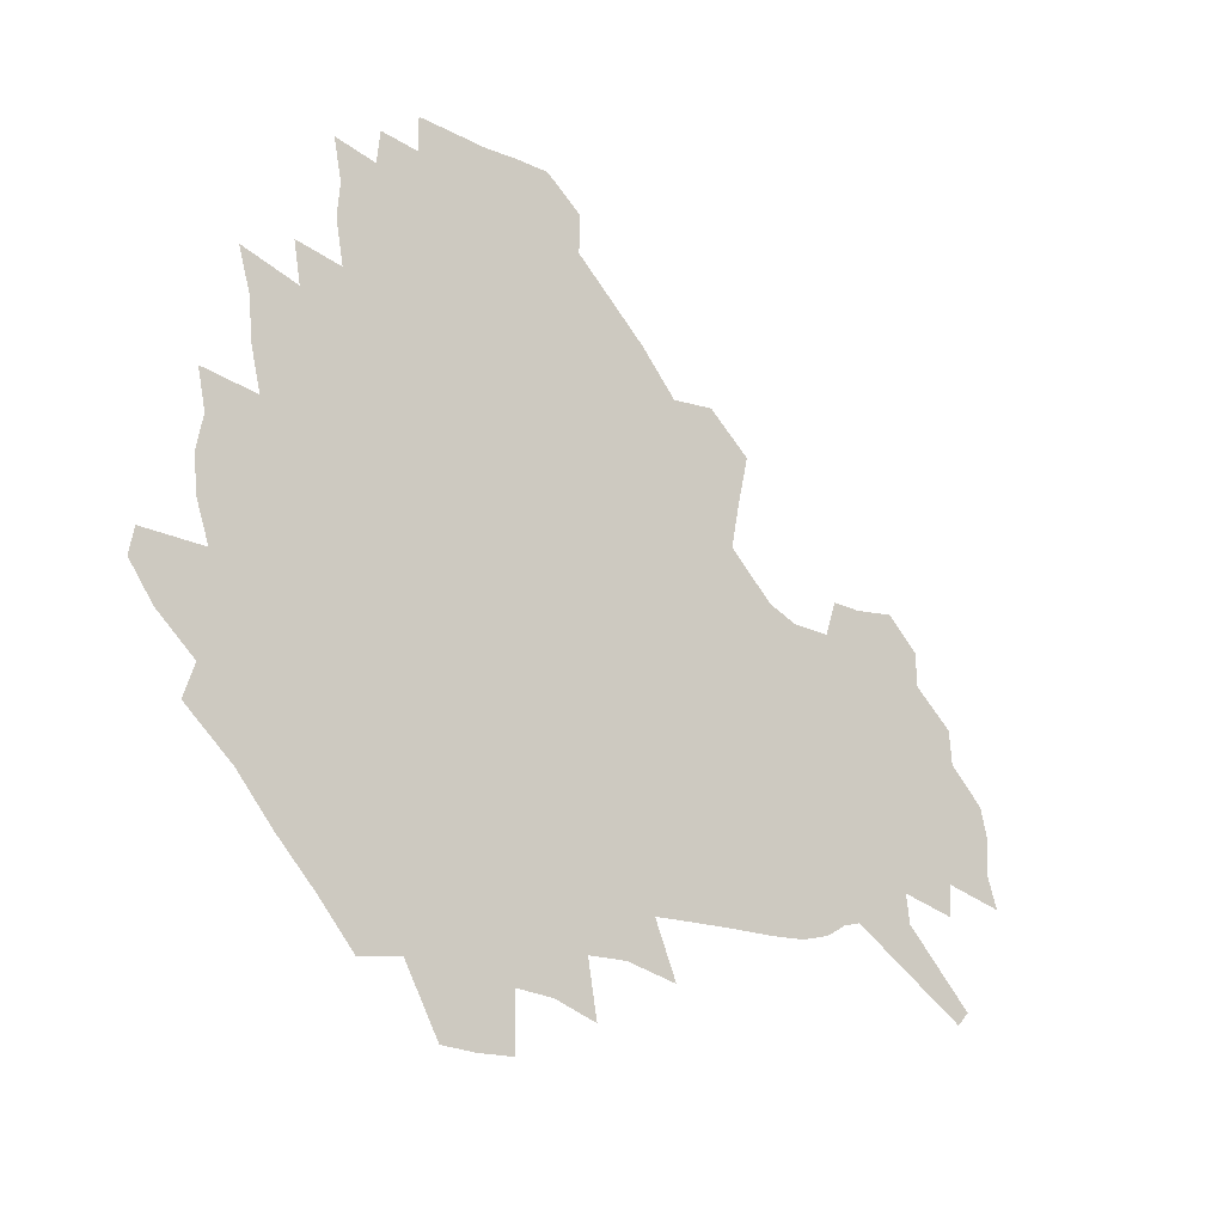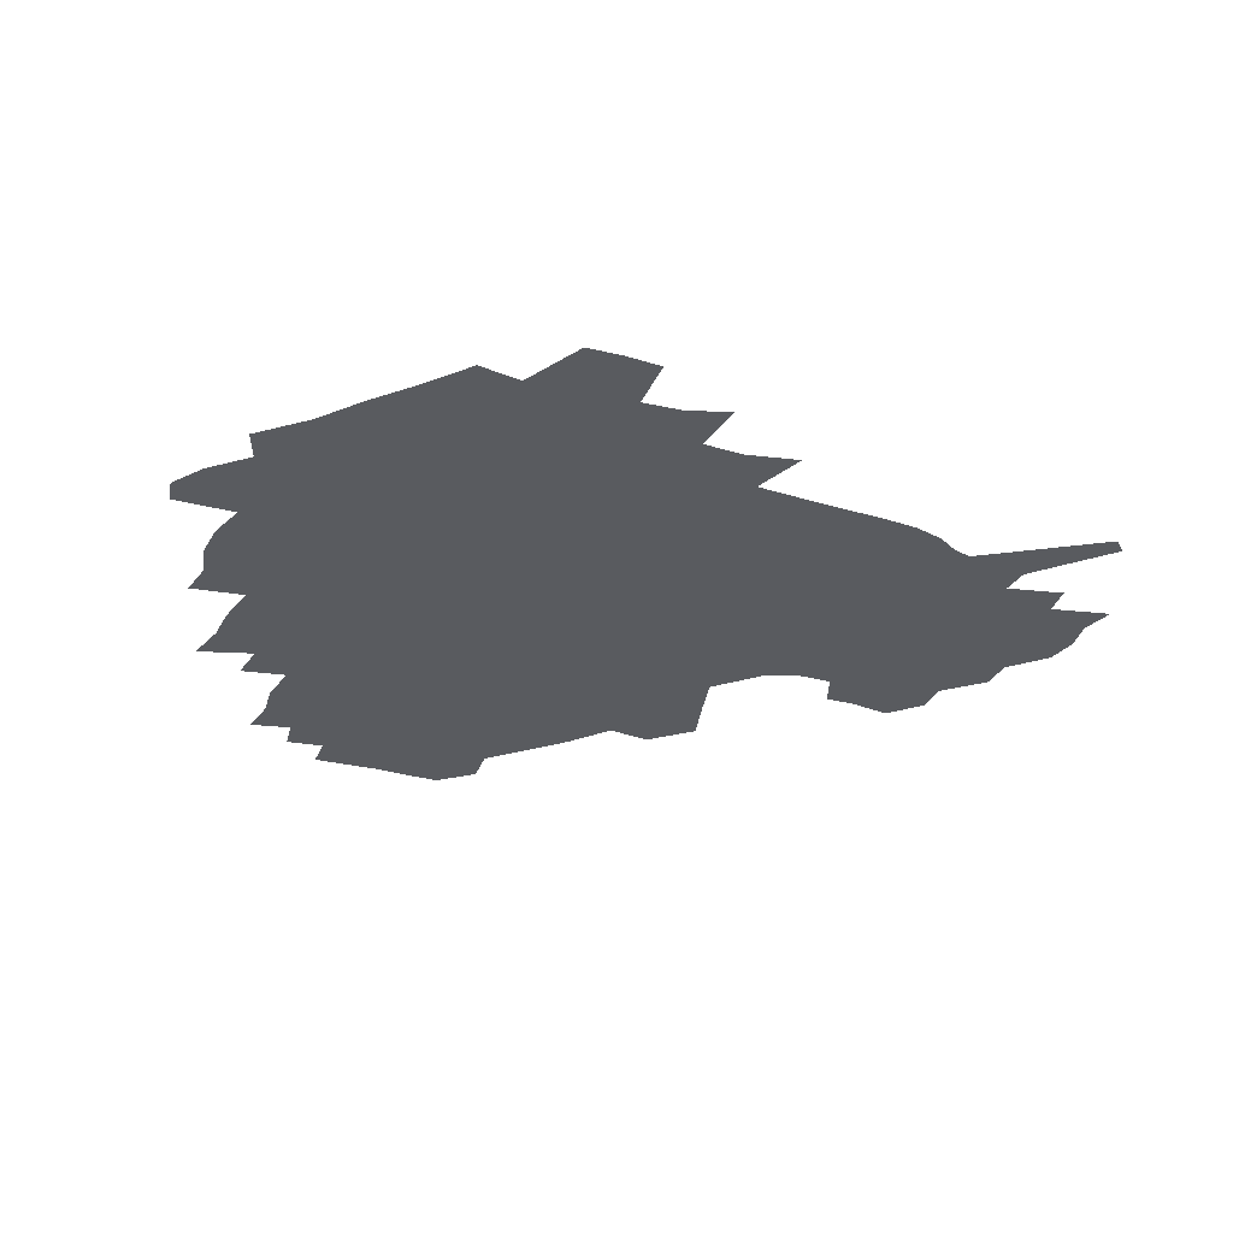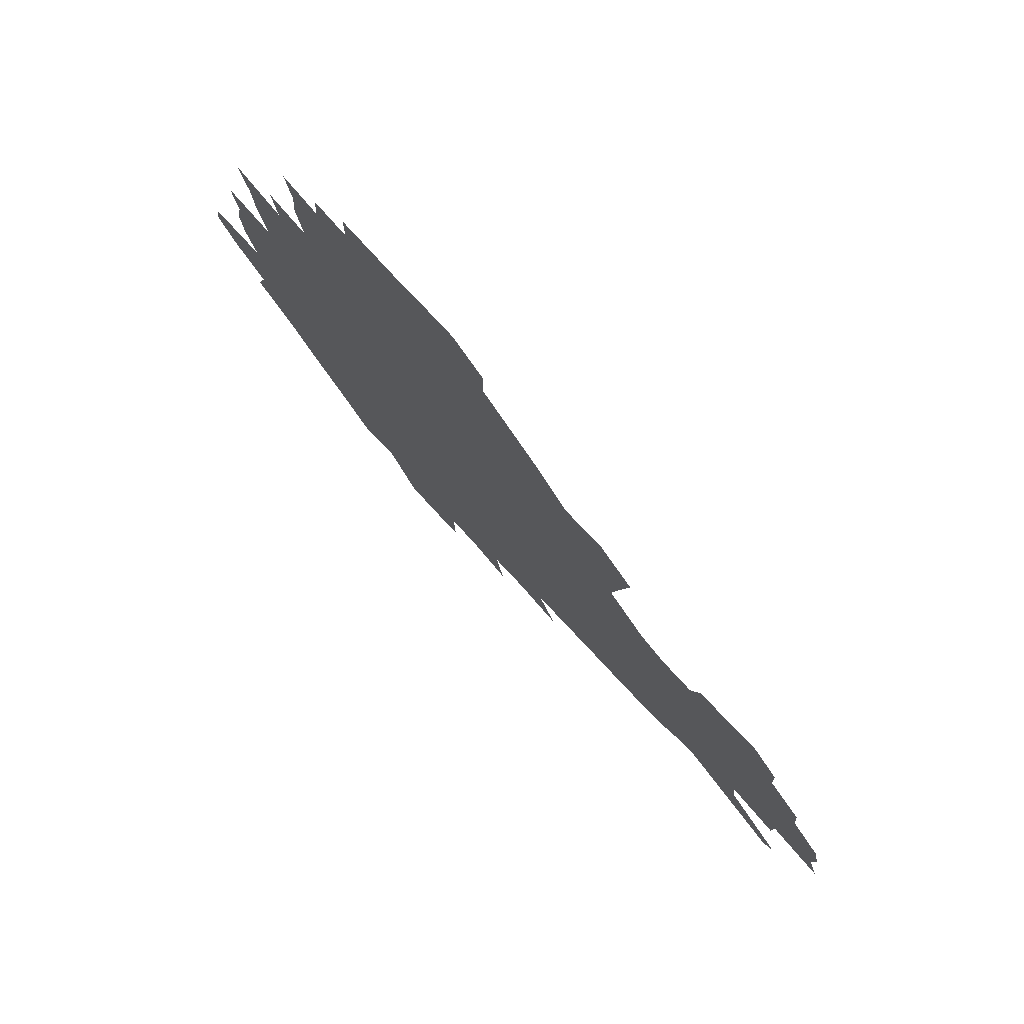
<metadata>
{"format":"obj","ext":"obj","renderer":"f3d","projection":"perspective","resolution":1024,"background":"white","views":[{"elev":-21.7,"azim":-40.8,"up":"+Y"},{"elev":-32.4,"azim":-19.8,"up":"+Z"},{"elev":76.1,"azim":47.6,"up":"+Y"}]}
</metadata>
<code>
v 232 188.6 0
v 221.3 202.8 0
v 223.4 214 0
v 243.9 160.5 0
v 248.7 174.3 0
v 250 187.4 0
v 251.8 200.5 0
v 250.7 214 0
v 245 230.3 0
v 243.4 245.7 0
v 246.3 260.3 0
v 242.8 276.5 0
v 264.9 142.9 0
v 270.9 157.8 0
v 273.2 171.7 0
v 274.5 185.3 0
v 270.5 199.6 0
v 270.6 213.4 0
v 270.7 227.6 0
v 272.1 241.9 0
v 269.8 257.3 0
v 267.1 273.5 0
v 262.6 291.9 0
v 261.2 308.1 0
v 255.8 326.3 0
v 280.9 124.8 0
v 286.9 141.7 0
v 292.6 157.2 0
v 294 170.8 0
v 291.6 184.5 0
v 290.2 198.2 0
v 290.1 212 0
v 287.9 226.4 0
v 289.4 240.2 0
v 289.4 254.6 0
v 287.2 270.1 0
v 283.9 287.1 0
v 282.2 303.3 0
v 280.9 319.2 0
v 277.9 336.1 0
v 298.1 107.7 0
v 302.4 126 0
v 306.2 142.4 0
v 308.7 157 0
v 309.6 170.4 0
v 308.8 183.7 0
v 308 197.1 0
v 306.7 211 0
v 306.4 224.8 0
v 305.1 239 0
v 306.4 252.7 0
v 304.4 268 0
v 301.6 284.6 0
v 298.2 302.2 0
v 298.7 317.1 0
v 298.3 332.7 0
v 294.8 350.8 0
v 296 365.3 0
v 292.6 382.5 0
v 314.1 90.04 0
v 316.7 109.3 0
v 319.3 126.8 0
v 321.3 142.3 0
v 323.2 156.9 0
v 324 170.3 0
v 323.7 183.4 0
v 322.9 196.7 0
v 322.8 210 0
v 322.8 223.5 0
v 322.3 237.3 0
v 320.8 252.1 0
v 318.8 267.8 0
v 317.5 283.4 0
v 315.6 299.8 0
v 313.3 317 0
v 315 331.3 0
v 314.4 346.8 0
v 313.5 362.3 0
v 310.9 378.8 0
v 312.4 392.7 0
v 332.8 93.26 0
v 333.6 111.2 0
v 334.8 127.6 0
v 336.1 143 0
v 336.8 157 0
v 337.5 170.4 0
v 337.6 183.3 0
v 337.6 196.3 0
v 336.8 209.6 0
v 336.8 223 0
v 336.8 236.3 0
v 334.9 251.5 0
v 335.5 265.2 0
v 332.9 282.3 0
v 330.8 299.5 0
v 330.6 314.9 0
v 330.5 330.2 0
v 329.8 346 0
v 329.6 361.1 0
v 329.1 376.3 0
v 329.2 390.8 0
v 329.1 405.2 0
v 348.1 66.76 0
v 348 92.36 0
v 348.5 111.5 0
v 349.5 129.3 0
v 349.9 143.8 0
v 350.1 157.2 0
v 350.4 170.5 0
v 350.5 183.4 0
v 350.8 196.2 0
v 350.6 209.3 0
v 350.7 222.4 0
v 350.2 236.1 0
v 350.4 249.6 0
v 349.2 265 0
v 347.1 282.6 0
v 346.4 298.2 0
v 345.8 314.3 0
v 345.7 329.5 0
v 345.3 345.2 0
v 344.9 360.6 0
v 345.6 374.9 0
v 344.1 390.8 0
v 344.8 404.8 0
v 363.6 66.38 0
v 363.2 93.54 0
v 362.9 112 0
v 363.1 129.9 0
v 363 143.7 0
v 363 157.1 0
v 363 170.3 0
v 363.1 183.4 0
v 363.2 196.4 0
v 363.4 209.4 0
v 363.4 222.6 0
v 363.4 235.9 0
v 363.5 249.4 0
v 363.5 263.2 0
v 361.2 282.5 0
v 360.4 299.8 0
v 360.5 314.2 0
v 360.2 330.1 0
v 360.5 344.7 0
v 360.2 360.1 0
v 360.6 374.6 0
v 360.2 389.8 0
v 360.1 404.3 0
v 379.5 67.43 0
v 378.9 90.59 0
v 377.4 112.1 0
v 376.2 130.5 0
v 376.2 143.8 0
v 376 157.1 0
v 375.9 170.3 0
v 375.9 183.4 0
v 375.9 196.4 0
v 376.1 209.6 0
v 376.1 222.8 0
v 376.3 235.9 0
v 377.1 248.5 0
v 376.6 263.2 0
v 375.9 279.8 0
v 374.6 299.2 0
v 374.9 314.8 0
v 375 330.1 0
v 375.4 344.5 0
v 375.3 359.7 0
v 375.3 374.9 0
v 375.1 390.2 0
v 374.7 405.3 0
v 395.8 89.76 0
v 392.5 111.6 0
v 391.5 127.7 0
v 389.8 143.5 0
v 388.9 157.5 0
v 388.9 170.5 0
v 388.6 183.8 0
v 388.6 196.7 0
v 388.9 209.9 0
v 388.9 223.1 0
v 389.2 235.8 0
v 389.5 248.9 0
v 389.6 263.7 0
v 389.5 280 0
v 389.3 297.2 0
v 389.2 315.3 0
v 389.7 330.3 0
v 390.2 345.2 0
v 390.2 360.3 0
v 390.3 376 0
v 390 390.8 0
v 389.6 405.5 0
v 414.9 84.17 0
v 410.8 107.1 0
v 406.8 126.7 0
v 404.4 142.5 0
v 403.1 156.9 0
v 401.7 171.2 0
v 401 184.4 0
v 401.2 197.1 0
v 400.7 210.1 0
v 401.5 223.1 0
v 401.8 236 0
v 402 248.7 0
v 402.7 262.7 0
v 403.3 278.2 0
v 403.9 295.2 0
v 404.6 312.3 0
v 405 328.9 0
v 405.3 345.3 0
v 405.7 362.2 0
v 405.2 376.6 0
v 405.6 393.1 0
v 428.3 108.1 0
v 423.6 126 0
v 420.4 141.4 0
v 416.9 157.3 0
v 416.1 170.7 0
v 415.6 183.9 0
v 415.2 197 0
v 414.5 210.3 0
v 414.3 223.2 0
v 415 236.3 0
v 414.8 249.1 0
v 415.6 262.6 0
v 417 278.3 0
v 418 293.6 0
v 419.5 312.9 0
v 420.4 329.6 0
v 420.9 346.4 0
v 420.8 362.7 0
v 451.3 103.8 0
v 441.5 126.3 0
v 435.4 142.5 0
v 432.4 156.8 0
v 430.4 170.6 0
v 429.4 183.9 0
v 429.1 197 0
v 428.6 210.2 0
v 427.4 223.5 0
v 427.8 236.5 0
v 428.2 249.5 0
v 429.3 263.2 0
v 431.1 278.4 0
v 432.7 294.3 0
v 434.4 310.9 0
v 436 329.5 0
v 437 348 0
v 460.5 127.6 0
v 454.5 141.8 0
v 450.5 155.9 0
v 446.3 170.3 0
v 445.2 183.4 0
v 445.5 196.4 0
v 441.7 211 0
v 441.1 223.8 0
v 441.4 236.6 0
v 442.3 249.8 0
v 443.6 263.5 0
v 445.4 278 0
v 447.8 294 0
v 450.8 312.3 0
v 452.8 330.7 0
v 479.6 128.6 0
v 472.7 142.3 0
v 467.1 156.4 0
v 465.3 169.3 0
v 461.8 183.1 0
v 461.2 196 0
v 458 210.2 0
v 456.3 223.6 0
v 456.7 236.6 0
v 457.3 249.9 0
v 457.9 263.2 0
v 461.2 277.9 0
v 465.2 295.1 0
v 467.7 312.8 0
v 471.8 333.2 0
v 498 129.4 0
v 487.4 144.5 0
v 484.9 156.7 0
v 480.4 170.1 0
v 478.9 182.8 0
v 476 196.2 0
v 473.7 209.6 0
v 470.8 223.4 0
v 471.4 236.2 0
v 474.2 249.4 0
v 477.3 263.3 0
v 481.7 277.9 0
v 485.6 297.1 0
v 490.3 317.8 0
v 514.3 130.8 0
v 502.9 146.1 0
v 500.1 157.6 0
v 495.1 171 0
v 493.4 183.2 0
v 489.6 196.9 0
v 487.6 209.7 0
v 486.1 222.6 0
v 488.5 235.1 0
v 492.1 247.5 0
v 501.2 259.9 0
v 527 134.5 0
v 516.8 148.4 0
v 512.2 160.1 0
v 508.9 172.2 0
v 505.7 184.7 0
v 503.2 197.3 0
v 501.1 209.6 0
v 499 221.9 0
v 501.6 233.1 0
v 505.8 244.4 0
v 514.4 254.9 0
v 535.9 139.9 0
v 530.6 150.3 0
v 525.3 161.7 0
v 522.8 173 0
v 520.4 184.8 0
v 519.3 196.7 0
v 516.8 209 0
v 516.4 220.5 0
v 515.8 231.6 0
v 518.7 242 0
v 531 255 0
v 536.2 269.7 0
v 543.9 142.4 0
v 541.9 152.4 0
v 539.5 162.3 0
v 537.3 173.3 0
v 533.8 185.1 0
v 533.7 196.4 0
v 535.6 207.9 0
v 533.8 219.6 0
v 536.5 231.3 0
v 540 243.2 0
v 544.1 255.9 0
v 548.6 269.6 0
v 596.3 111.5 0
v 555 150.9 0
v 557.2 160.2 0
v 554.9 172.2 0
v 554.4 183.7 0
v 556.5 195.3 0
v 556.7 207.3 0
v 556.6 219.6 0
v 560.7 232.1 0
v 557.9 244.4 0
v 560.8 257.4 0
v 567.1 272.5 0
v 601.9 117.2 0
v 571.5 146.9 0
v 570 158.7 0
v 573.4 170.2 0
v 572.4 182.4 0
v 572.6 194.4 0
v 573.9 206.6 0
v 576.4 219.2 0
v 578.7 232.1 0
v 581.4 245.6 0
v 580.9 259.6 0
v 594.7 153.8 0
v 595.6 167 0
v 591.3 180.3 0
v 587.1 193.5 0
v 593.9 204.8 0
v 599.7 217.1 0
v 598.5 231.1 0
v 621.8 161.7 0
v 616.9 175.8 0
v 618.5 189 0
v 615.1 202.5 0
f 5 6 1
f 1 6 2
f 6 7 2
f 2 7 3
f 7 8 3
f 13 14 4
f 4 14 5
f 14 15 5
f 5 15 6
f 15 16 6
f 6 16 7
f 16 17 7
f 7 17 8
f 17 18 8
f 8 18 9
f 18 19 9
f 9 19 10
f 19 20 10
f 10 20 11
f 20 21 11
f 11 21 12
f 21 22 12
f 26 27 13
f 13 27 14
f 27 28 14
f 14 28 15
f 28 29 15
f 15 29 16
f 29 30 16
f 16 30 17
f 30 31 17
f 17 31 18
f 31 32 18
f 18 32 19
f 32 33 19
f 19 33 20
f 33 34 20
f 20 34 21
f 34 35 21
f 21 35 22
f 35 36 22
f 22 36 23
f 36 37 23
f 23 37 24
f 37 38 24
f 24 38 25
f 38 39 25
f 41 42 26
f 26 42 27
f 42 43 27
f 27 43 28
f 43 44 28
f 28 44 29
f 44 45 29
f 29 45 30
f 45 46 30
f 30 46 31
f 46 47 31
f 31 47 32
f 47 48 32
f 32 48 33
f 48 49 33
f 33 49 34
f 49 50 34
f 34 50 35
f 50 51 35
f 35 51 36
f 51 52 36
f 36 52 37
f 52 53 37
f 37 53 38
f 53 54 38
f 38 54 39
f 54 55 39
f 39 55 40
f 55 56 40
f 60 61 41
f 41 61 42
f 61 62 42
f 42 62 43
f 62 63 43
f 43 63 44
f 63 64 44
f 44 64 45
f 64 65 45
f 45 65 46
f 65 66 46
f 46 66 47
f 66 67 47
f 47 67 48
f 67 68 48
f 48 68 49
f 68 69 49
f 49 69 50
f 69 70 50
f 50 70 51
f 70 71 51
f 51 71 52
f 71 72 52
f 52 72 53
f 72 73 53
f 53 73 54
f 73 74 54
f 54 74 55
f 74 75 55
f 55 75 56
f 75 76 56
f 56 76 57
f 76 77 57
f 57 77 58
f 77 78 58
f 58 78 59
f 78 79 59
f 60 81 61
f 81 82 61
f 61 82 62
f 82 83 62
f 62 83 63
f 83 84 63
f 63 84 64
f 84 85 64
f 64 85 65
f 85 86 65
f 65 86 66
f 86 87 66
f 66 87 67
f 87 88 67
f 67 88 68
f 88 89 68
f 68 89 69
f 89 90 69
f 69 90 70
f 90 91 70
f 70 91 71
f 91 92 71
f 71 92 72
f 92 93 72
f 72 93 73
f 93 94 73
f 73 94 74
f 94 95 74
f 74 95 75
f 95 96 75
f 75 96 76
f 96 97 76
f 76 97 77
f 97 98 77
f 77 98 78
f 98 99 78
f 78 99 79
f 99 100 79
f 79 100 80
f 100 101 80
f 103 104 81
f 81 104 82
f 104 105 82
f 82 105 83
f 105 106 83
f 83 106 84
f 106 107 84
f 84 107 85
f 107 108 85
f 85 108 86
f 108 109 86
f 86 109 87
f 109 110 87
f 87 110 88
f 110 111 88
f 88 111 89
f 111 112 89
f 89 112 90
f 112 113 90
f 90 113 91
f 113 114 91
f 91 114 92
f 114 115 92
f 92 115 93
f 115 116 93
f 93 116 94
f 116 117 94
f 94 117 95
f 117 118 95
f 95 118 96
f 118 119 96
f 96 119 97
f 119 120 97
f 97 120 98
f 120 121 98
f 98 121 99
f 121 122 99
f 99 122 100
f 122 123 100
f 100 123 101
f 123 124 101
f 101 124 102
f 124 125 102
f 103 126 104
f 126 127 104
f 104 127 105
f 127 128 105
f 105 128 106
f 128 129 106
f 106 129 107
f 129 130 107
f 107 130 108
f 130 131 108
f 108 131 109
f 131 132 109
f 109 132 110
f 132 133 110
f 110 133 111
f 133 134 111
f 111 134 112
f 134 135 112
f 112 135 113
f 135 136 113
f 113 136 114
f 136 137 114
f 114 137 115
f 137 138 115
f 115 138 116
f 138 139 116
f 116 139 117
f 139 140 117
f 117 140 118
f 140 141 118
f 118 141 119
f 141 142 119
f 119 142 120
f 142 143 120
f 120 143 121
f 143 144 121
f 121 144 122
f 144 145 122
f 122 145 123
f 145 146 123
f 123 146 124
f 146 147 124
f 124 147 125
f 147 148 125
f 126 149 127
f 149 150 127
f 127 150 128
f 150 151 128
f 128 151 129
f 151 152 129
f 129 152 130
f 152 153 130
f 130 153 131
f 153 154 131
f 131 154 132
f 154 155 132
f 132 155 133
f 155 156 133
f 133 156 134
f 156 157 134
f 134 157 135
f 157 158 135
f 135 158 136
f 158 159 136
f 136 159 137
f 159 160 137
f 137 160 138
f 160 161 138
f 138 161 139
f 161 162 139
f 139 162 140
f 162 163 140
f 140 163 141
f 163 164 141
f 141 164 142
f 164 165 142
f 142 165 143
f 165 166 143
f 143 166 144
f 166 167 144
f 144 167 145
f 167 168 145
f 145 168 146
f 168 169 146
f 146 169 147
f 169 170 147
f 147 170 148
f 170 171 148
f 150 172 151
f 172 173 151
f 151 173 152
f 173 174 152
f 152 174 153
f 174 175 153
f 153 175 154
f 175 176 154
f 154 176 155
f 176 177 155
f 155 177 156
f 177 178 156
f 156 178 157
f 178 179 157
f 157 179 158
f 179 180 158
f 158 180 159
f 180 181 159
f 159 181 160
f 181 182 160
f 160 182 161
f 182 183 161
f 161 183 162
f 183 184 162
f 162 184 163
f 184 185 163
f 163 185 164
f 185 186 164
f 164 186 165
f 186 187 165
f 165 187 166
f 187 188 166
f 166 188 167
f 188 189 167
f 167 189 168
f 189 190 168
f 168 190 169
f 190 191 169
f 169 191 170
f 191 192 170
f 170 192 171
f 192 193 171
f 172 194 173
f 194 195 173
f 173 195 174
f 195 196 174
f 174 196 175
f 196 197 175
f 175 197 176
f 197 198 176
f 176 198 177
f 198 199 177
f 177 199 178
f 199 200 178
f 178 200 179
f 200 201 179
f 179 201 180
f 201 202 180
f 180 202 181
f 202 203 181
f 181 203 182
f 203 204 182
f 182 204 183
f 204 205 183
f 183 205 184
f 205 206 184
f 184 206 185
f 206 207 185
f 185 207 186
f 207 208 186
f 186 208 187
f 208 209 187
f 187 209 188
f 209 210 188
f 188 210 189
f 210 211 189
f 189 211 190
f 211 212 190
f 190 212 191
f 212 213 191
f 191 213 192
f 213 214 192
f 192 214 193
f 195 215 196
f 215 216 196
f 196 216 197
f 216 217 197
f 197 217 198
f 217 218 198
f 198 218 199
f 218 219 199
f 199 219 200
f 219 220 200
f 200 220 201
f 220 221 201
f 201 221 202
f 221 222 202
f 202 222 203
f 222 223 203
f 203 223 204
f 223 224 204
f 204 224 205
f 224 225 205
f 205 225 206
f 225 226 206
f 206 226 207
f 226 227 207
f 207 227 208
f 227 228 208
f 208 228 209
f 228 229 209
f 209 229 210
f 229 230 210
f 210 230 211
f 230 231 211
f 211 231 212
f 231 232 212
f 212 232 213
f 215 233 216
f 233 234 216
f 216 234 217
f 234 235 217
f 217 235 218
f 235 236 218
f 218 236 219
f 236 237 219
f 219 237 220
f 237 238 220
f 220 238 221
f 238 239 221
f 221 239 222
f 239 240 222
f 222 240 223
f 240 241 223
f 223 241 224
f 241 242 224
f 224 242 225
f 242 243 225
f 225 243 226
f 243 244 226
f 226 244 227
f 244 245 227
f 227 245 228
f 245 246 228
f 228 246 229
f 246 247 229
f 229 247 230
f 247 248 230
f 230 248 231
f 248 249 231
f 231 249 232
f 234 250 235
f 250 251 235
f 235 251 236
f 251 252 236
f 236 252 237
f 252 253 237
f 237 253 238
f 253 254 238
f 238 254 239
f 254 255 239
f 239 255 240
f 255 256 240
f 240 256 241
f 256 257 241
f 241 257 242
f 257 258 242
f 242 258 243
f 258 259 243
f 243 259 244
f 259 260 244
f 244 260 245
f 260 261 245
f 245 261 246
f 261 262 246
f 246 262 247
f 262 263 247
f 247 263 248
f 263 264 248
f 248 264 249
f 250 265 251
f 265 266 251
f 251 266 252
f 266 267 252
f 252 267 253
f 267 268 253
f 253 268 254
f 268 269 254
f 254 269 255
f 269 270 255
f 255 270 256
f 270 271 256
f 256 271 257
f 271 272 257
f 257 272 258
f 272 273 258
f 258 273 259
f 273 274 259
f 259 274 260
f 274 275 260
f 260 275 261
f 275 276 261
f 261 276 262
f 276 277 262
f 262 277 263
f 277 278 263
f 263 278 264
f 278 279 264
f 265 280 266
f 280 281 266
f 266 281 267
f 281 282 267
f 267 282 268
f 282 283 268
f 268 283 269
f 283 284 269
f 269 284 270
f 284 285 270
f 270 285 271
f 285 286 271
f 271 286 272
f 286 287 272
f 272 287 273
f 287 288 273
f 273 288 274
f 288 289 274
f 274 289 275
f 289 290 275
f 275 290 276
f 290 291 276
f 276 291 277
f 291 292 277
f 277 292 278
f 292 293 278
f 278 293 279
f 280 294 281
f 294 295 281
f 281 295 282
f 295 296 282
f 282 296 283
f 296 297 283
f 283 297 284
f 297 298 284
f 284 298 285
f 298 299 285
f 285 299 286
f 299 300 286
f 286 300 287
f 300 301 287
f 287 301 288
f 301 302 288
f 288 302 289
f 302 303 289
f 289 303 290
f 303 304 290
f 290 304 291
f 294 305 295
f 305 306 295
f 295 306 296
f 306 307 296
f 296 307 297
f 307 308 297
f 297 308 298
f 308 309 298
f 298 309 299
f 309 310 299
f 299 310 300
f 310 311 300
f 300 311 301
f 311 312 301
f 301 312 302
f 312 313 302
f 302 313 303
f 313 314 303
f 303 314 304
f 314 315 304
f 305 316 306
f 316 317 306
f 306 317 307
f 317 318 307
f 307 318 308
f 318 319 308
f 308 319 309
f 319 320 309
f 309 320 310
f 320 321 310
f 310 321 311
f 321 322 311
f 311 322 312
f 322 323 312
f 312 323 313
f 323 324 313
f 313 324 314
f 324 325 314
f 314 325 315
f 325 326 315
f 316 328 317
f 328 329 317
f 317 329 318
f 329 330 318
f 318 330 319
f 330 331 319
f 319 331 320
f 331 332 320
f 320 332 321
f 332 333 321
f 321 333 322
f 333 334 322
f 322 334 323
f 334 335 323
f 323 335 324
f 335 336 324
f 324 336 325
f 336 337 325
f 325 337 326
f 337 338 326
f 326 338 327
f 338 339 327
f 328 340 329
f 340 341 329
f 329 341 330
f 341 342 330
f 330 342 331
f 342 343 331
f 331 343 332
f 343 344 332
f 332 344 333
f 344 345 333
f 333 345 334
f 345 346 334
f 334 346 335
f 346 347 335
f 335 347 336
f 347 348 336
f 336 348 337
f 348 349 337
f 337 349 338
f 349 350 338
f 338 350 339
f 350 351 339
f 340 352 341
f 352 353 341
f 341 353 342
f 353 354 342
f 342 354 343
f 354 355 343
f 343 355 344
f 355 356 344
f 344 356 345
f 356 357 345
f 345 357 346
f 357 358 346
f 346 358 347
f 358 359 347
f 347 359 348
f 359 360 348
f 348 360 349
f 360 361 349
f 349 361 350
f 361 362 350
f 350 362 351
f 354 363 355
f 363 364 355
f 355 364 356
f 364 365 356
f 356 365 357
f 365 366 357
f 357 366 358
f 366 367 358
f 358 367 359
f 367 368 359
f 359 368 360
f 368 369 360
f 360 369 361
f 364 370 365
f 370 371 365
f 365 371 366
f 371 372 366
f 366 372 367
f 372 373 367
f 367 373 368

</code>
